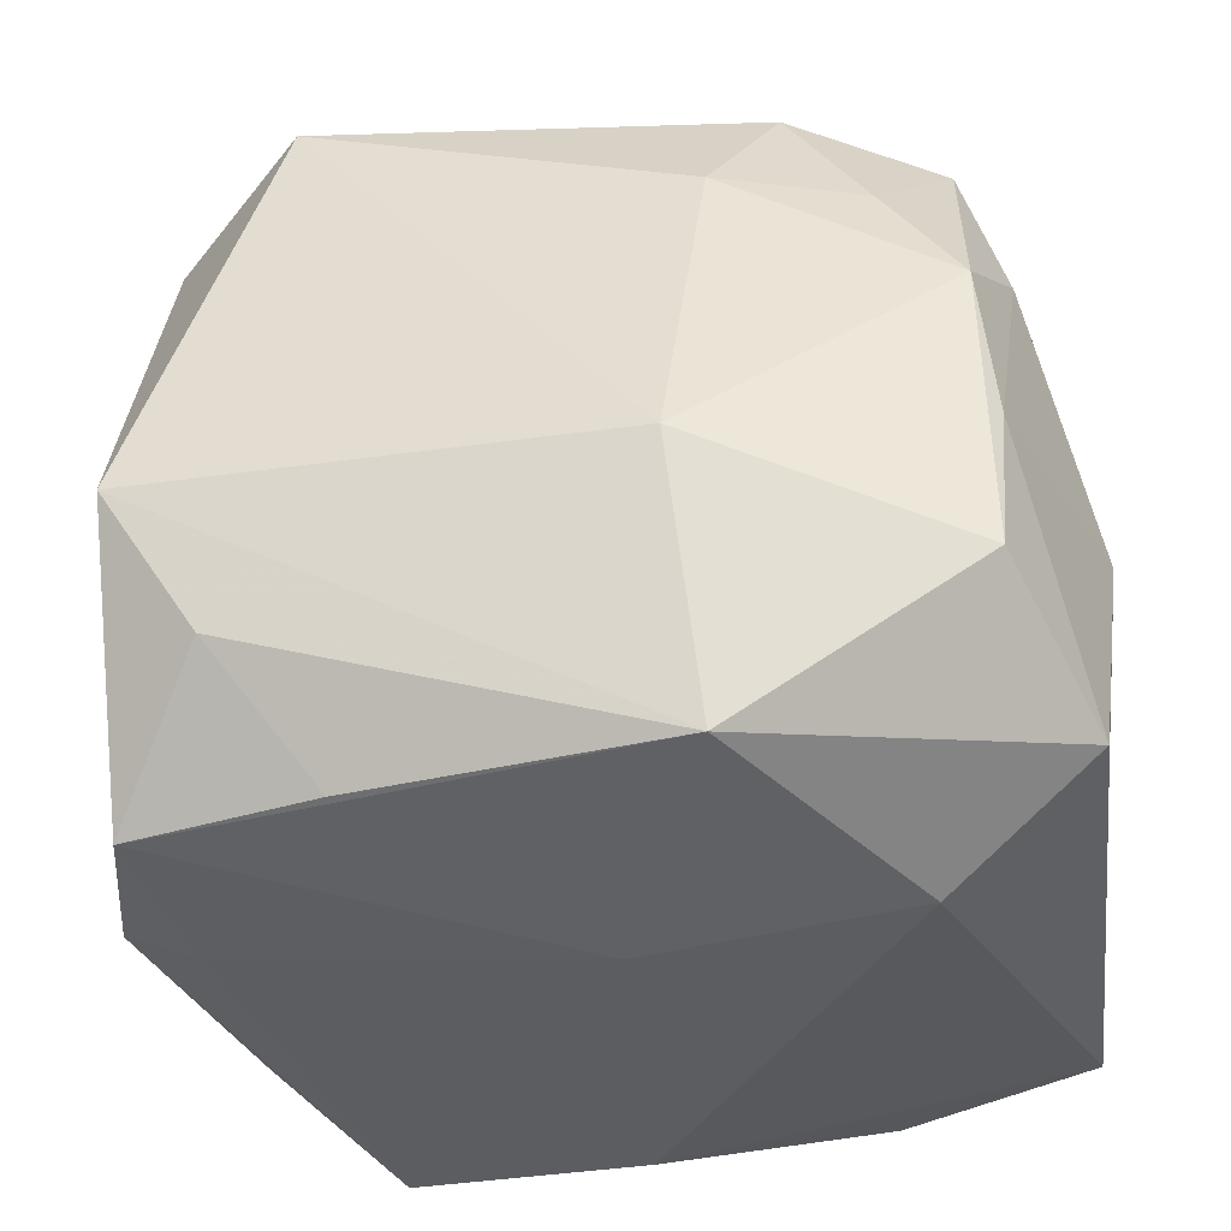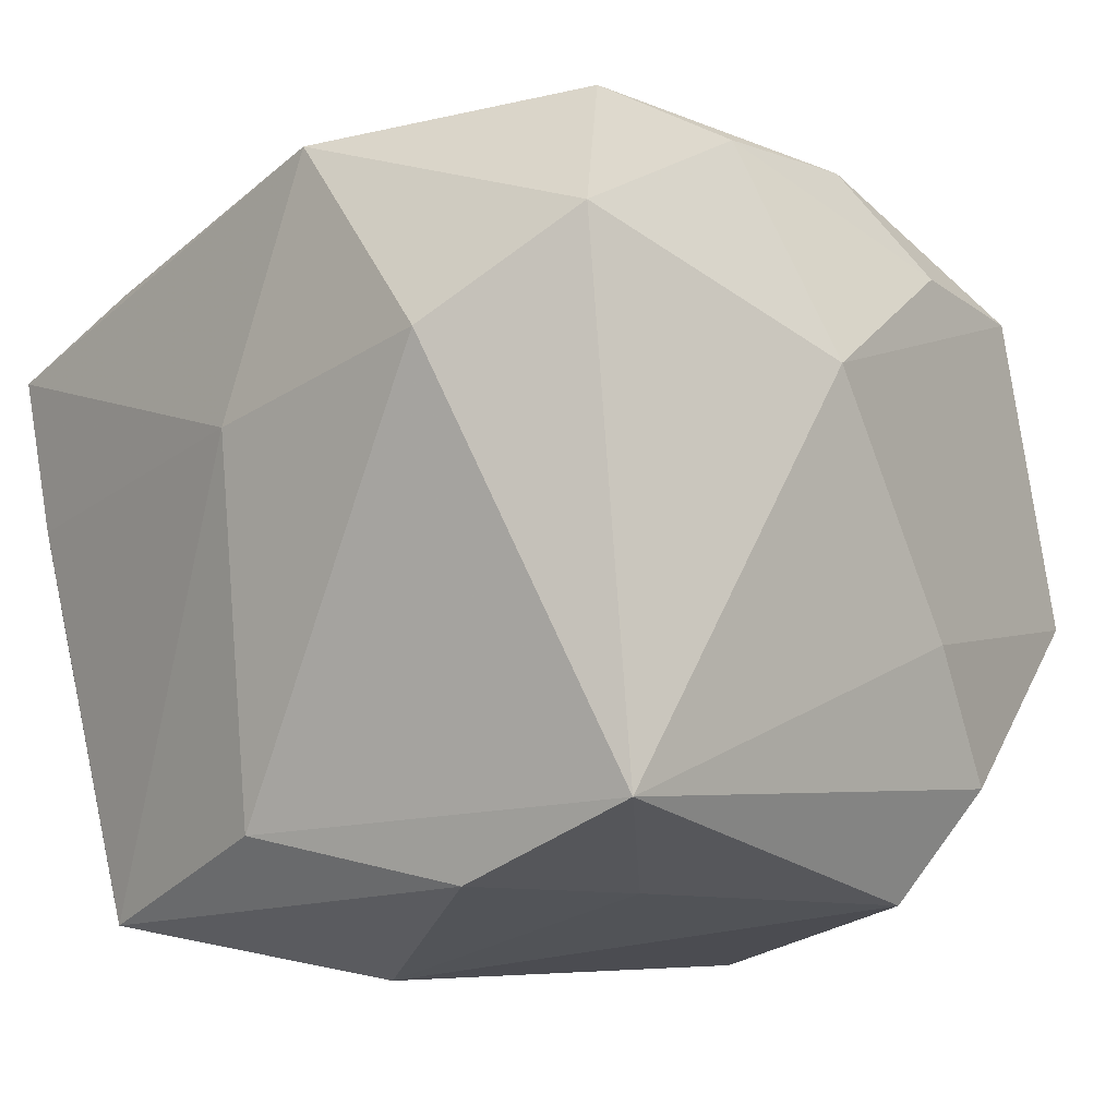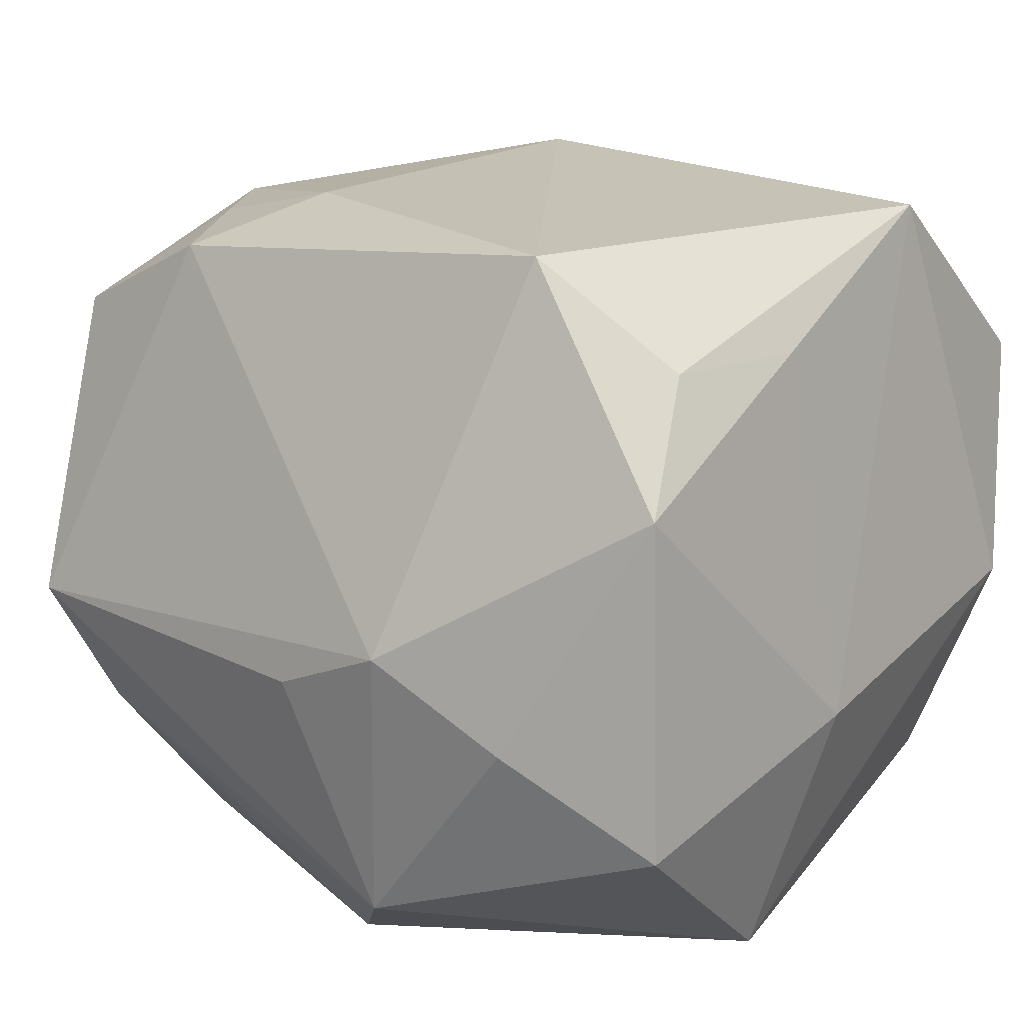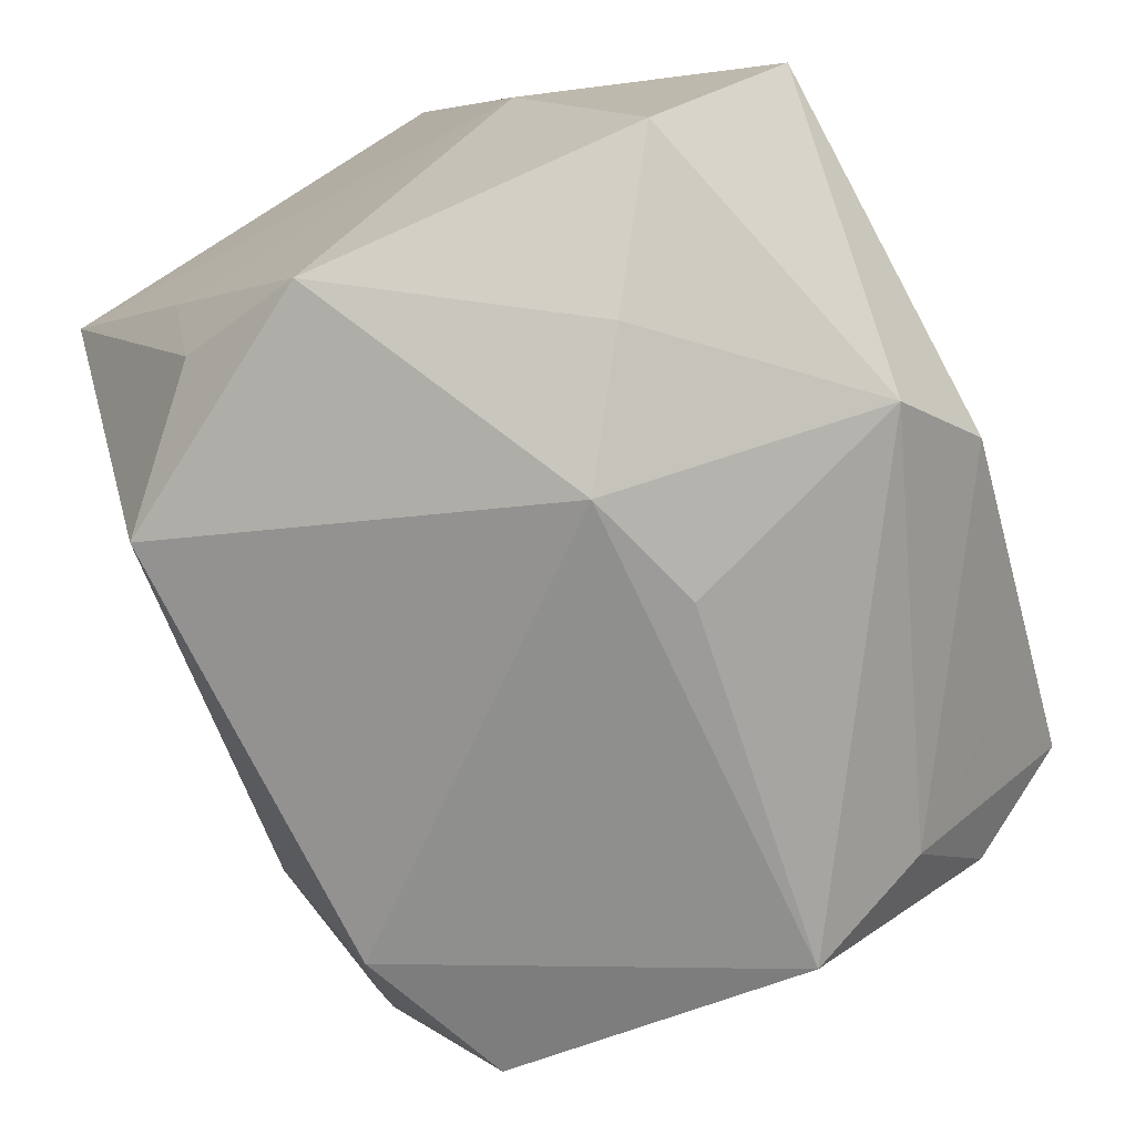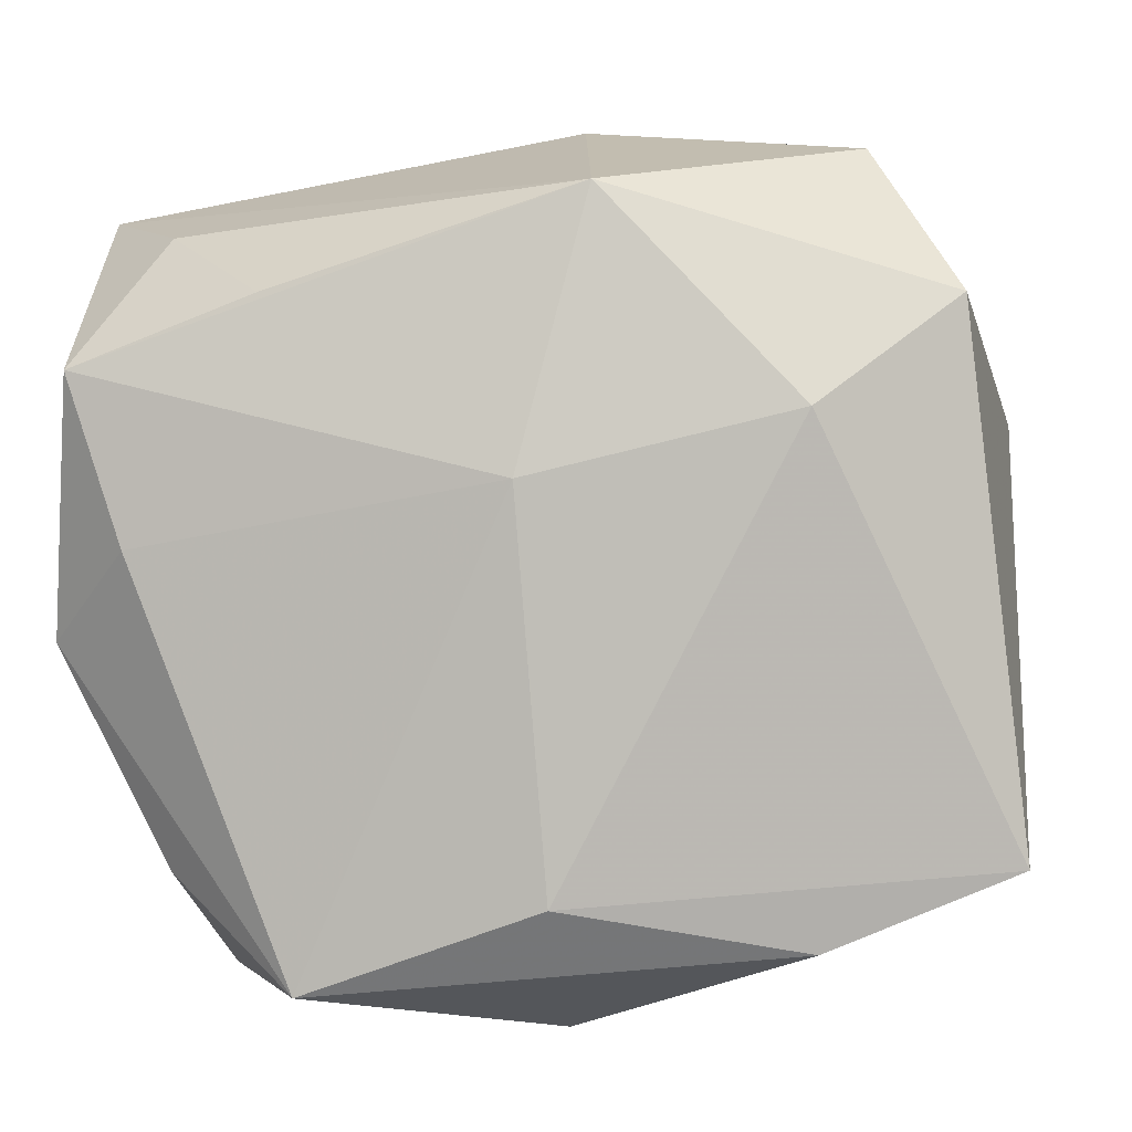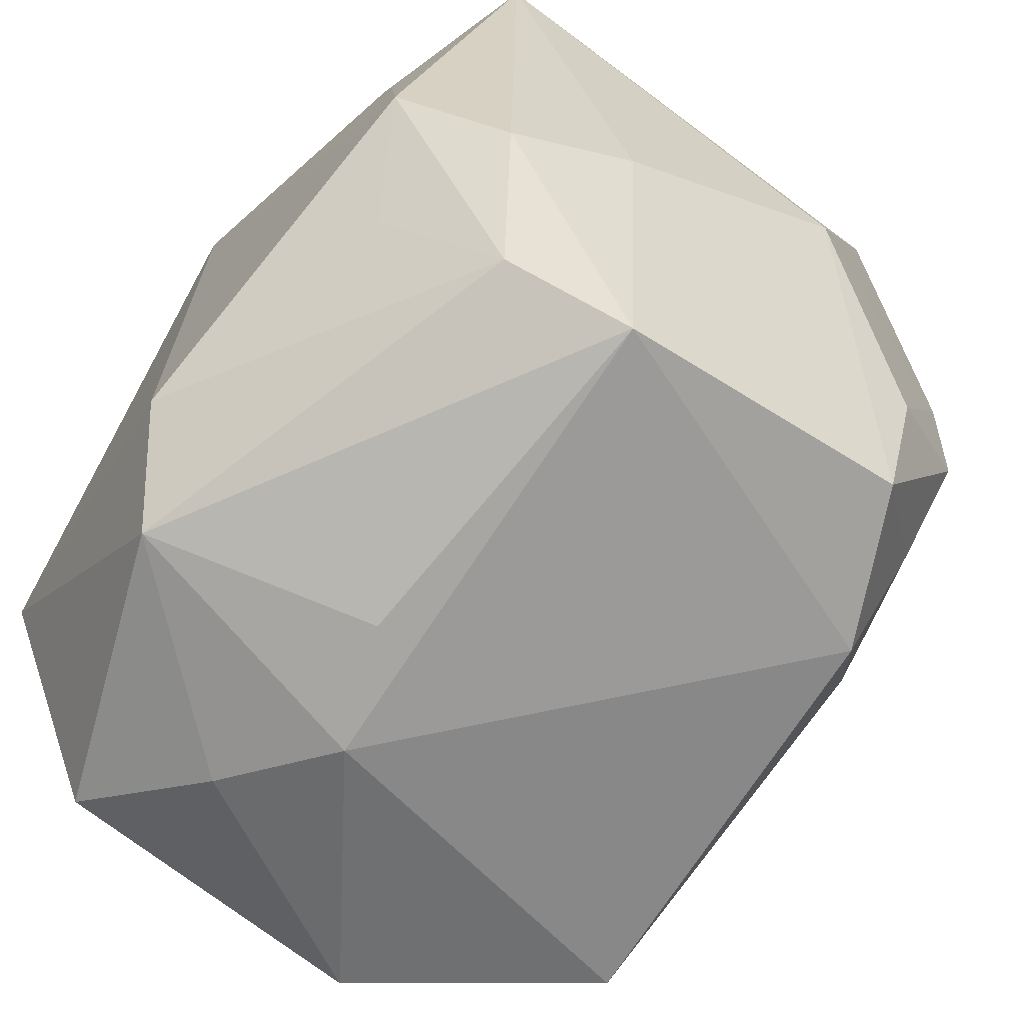
<metadata>
{"format":"obj","ext":"obj","renderer":"f3d","projection":"perspective","resolution":1024,"background":"white","views":[{"elev":52.1,"azim":178.4,"up":"+Z"},{"elev":-5.9,"azim":-134.2,"up":"+Z"},{"elev":5.4,"azim":36.3,"up":"+Z"},{"elev":-74.5,"azim":117.9,"up":"+Y"},{"elev":2.1,"azim":-174.5,"up":"+Z"},{"elev":-68.0,"azim":-120.4,"up":"+Y"}]}
</metadata>
<code>
v -0.02676 0.004814 0.03105
v -0.02917 -0.03251 -0.004714
v 0.005811 -0.03001 -0.02896
v -0.03664 0.003811 0.01266
v 0.01867 0.02871 0.02211
v -0.02723 -0.02591 -0.01494
v 0.02244 -0.03047 0.0243
v 0.0337 -0.03097 0.00452
v 0.02798 -0.007351 -0.03305
v -0.03398 -0.01565 -0.01831
v -0.0004525 0.03323 0.008663
v -0.02526 0.01791 0.03315
v 0.02086 -0.03325 -0.01424
v -0.01407 -0.02989 0.02534
v 0.03156 -0.0273 -0.02234
v -0.002859 0.03243 -0.022
v 0.03409 0.00802 0.02881
v -0.02737 -0.02806 0.02085
v 0.0009892 -0.0357 -0.009882
v -0.02587 -0.008594 0.03086
v 0.03401 -0.01166 0.01663
v -0.003445 0.009048 0.03551
v 0.03162 -0.02441 0.01529
v -0.03047 -0.009562 -0.02732
v -0.02281 -0.01832 -0.02414
v -0.001435 -0.022 -0.03305
v -0.0214 0.03254 0.01375
v 0.02711 0.01874 0.0268
v 0.01596 0.03022 -0.02899
v -0.03704 0.02643 -0.0195
v -0.003137 0.01821 -0.03305
v 0.0287 0.02906 0.003378
v -0.007847 -0.0194 0.02995
v 0.03311 0.02833 0.01653
v -0.02582 0.01422 -0.02617
v 0.01127 -0.03689 -0.007053
v -0.02002 -0.01853 0.0286
v -0.03039 -0.01481 0.02247
v -0.03234 0.02601 0.02206
v -0.03564 -0.008916 -0.007492
v 0.03535 0.02268 -0.003762
v 0.03535 -0.005947 -0.0132
v 0.02628 0.0241 -0.02079
v -0.005704 0.02984 0.02995
v -0.02197 0.02817 -0.02557
f 42 9 41
f 22 12 20
f 44 12 22
f 17 42 41
f 22 7 17
f 17 44 22
f 8 7 36
f 36 13 8
f 26 6 25
f 3 6 26
f 3 36 19
f 13 36 3
f 26 9 3
f 15 42 8
f 9 42 15
f 8 13 15
f 15 3 9
f 13 3 15
f 41 9 43
f 43 29 41
f 9 29 43
f 45 29 31
f 31 29 9
f 31 9 26
f 41 29 32
f 16 29 45
f 16 30 27
f 45 30 16
f 33 7 22
f 22 20 33
f 23 7 8
f 23 17 7
f 14 36 7
f 7 33 14
f 27 30 39
f 39 44 27
f 12 44 39
f 24 25 6
f 26 25 24
f 24 31 26
f 34 17 41
f 41 32 34
f 34 44 5
f 11 32 29
f 29 16 11
f 11 34 32
f 11 16 27
f 27 44 11
f 44 34 11
f 21 23 8
f 17 23 21
f 8 42 21
f 42 17 21
f 37 33 20
f 37 14 33
f 37 20 18
f 18 14 37
f 1 20 12
f 12 39 1
f 10 24 6
f 30 24 10
f 45 31 35
f 31 24 35
f 35 30 45
f 35 24 30
f 28 34 5
f 17 34 28
f 5 44 28
f 44 17 28
f 2 10 6
f 2 14 18
f 2 3 19
f 6 3 2
f 19 36 2
f 36 14 2
f 4 2 18
f 4 39 30
f 4 1 39
f 10 2 40
f 2 4 40
f 30 10 40
f 40 4 30
f 20 1 38
f 1 4 38
f 18 20 38
f 38 4 18

</code>
